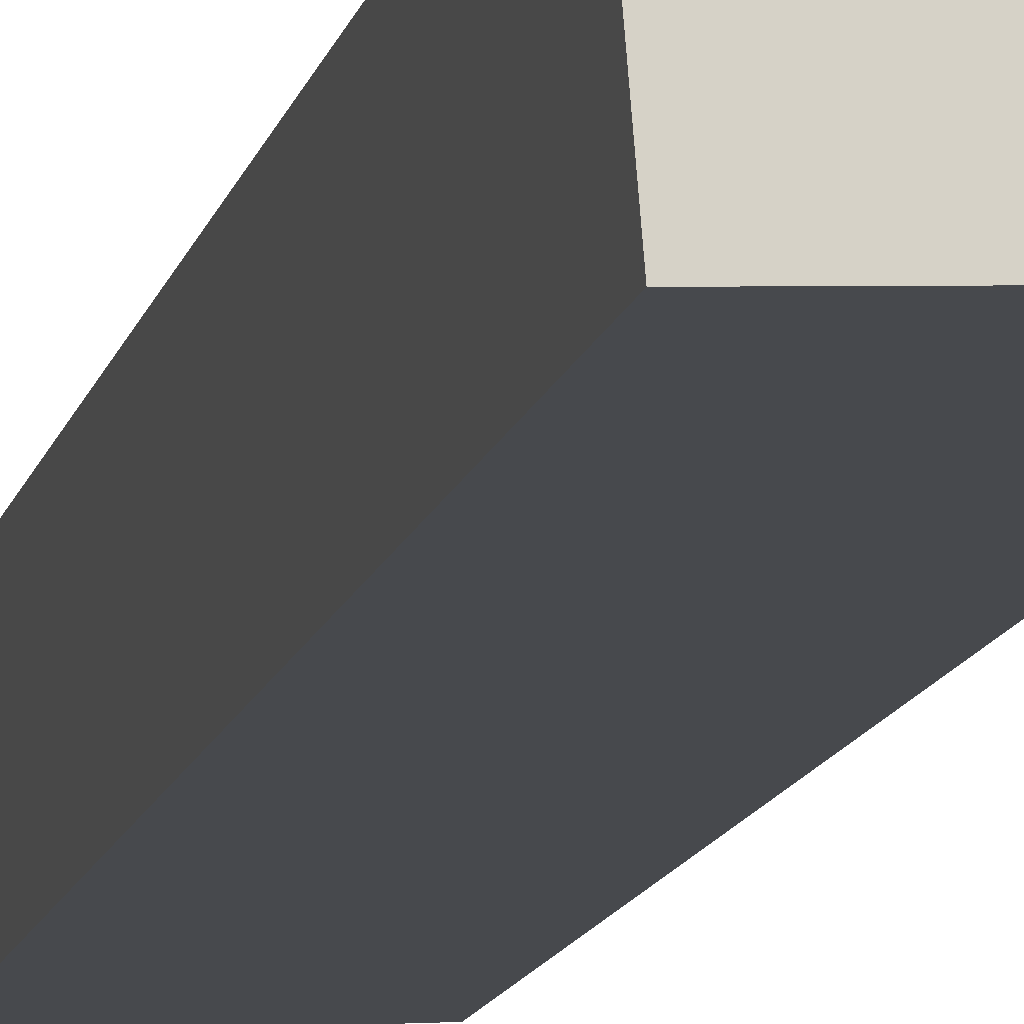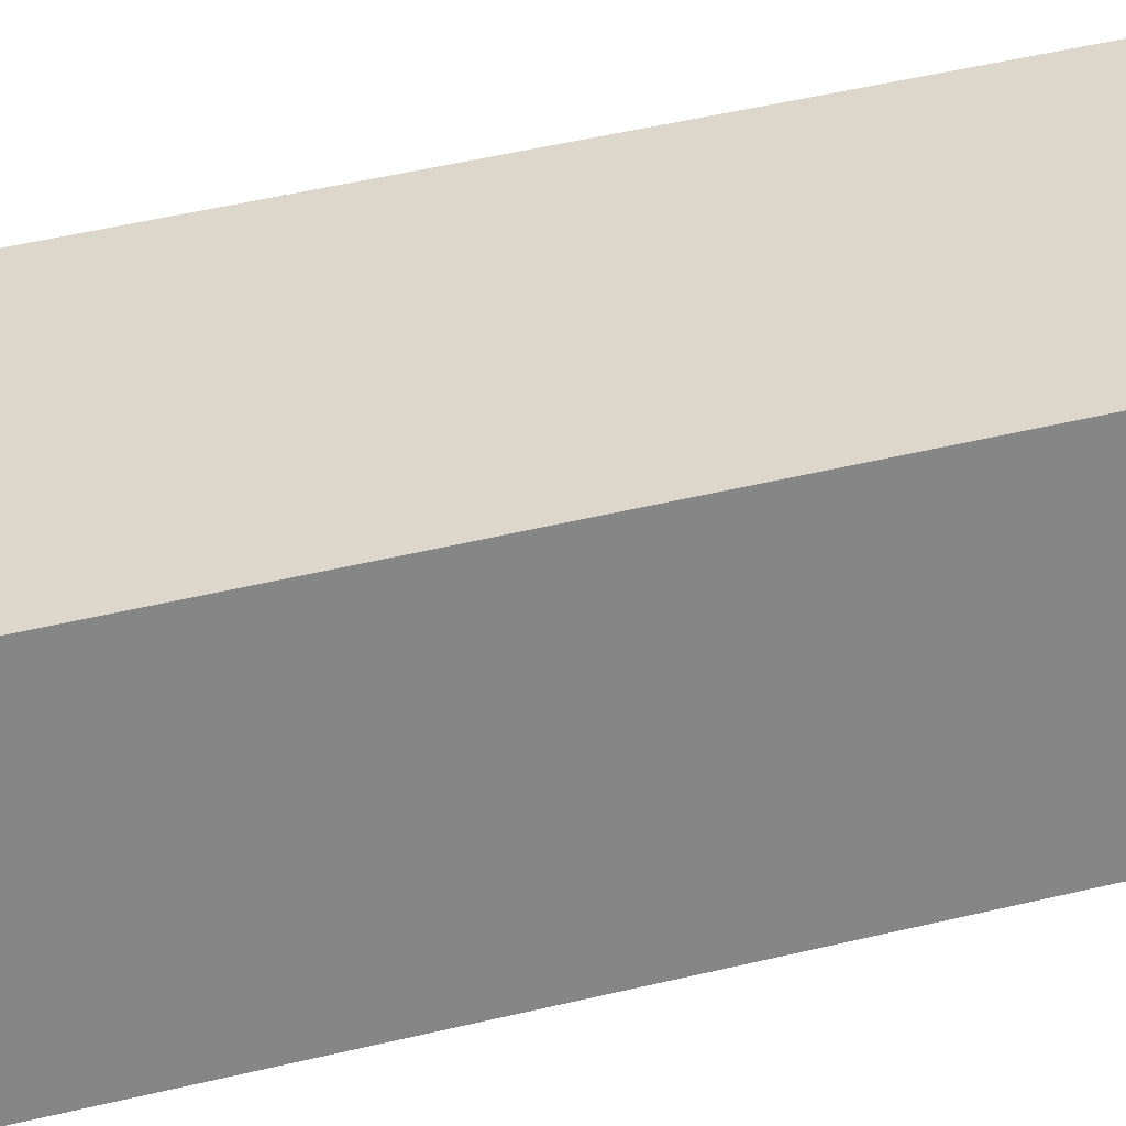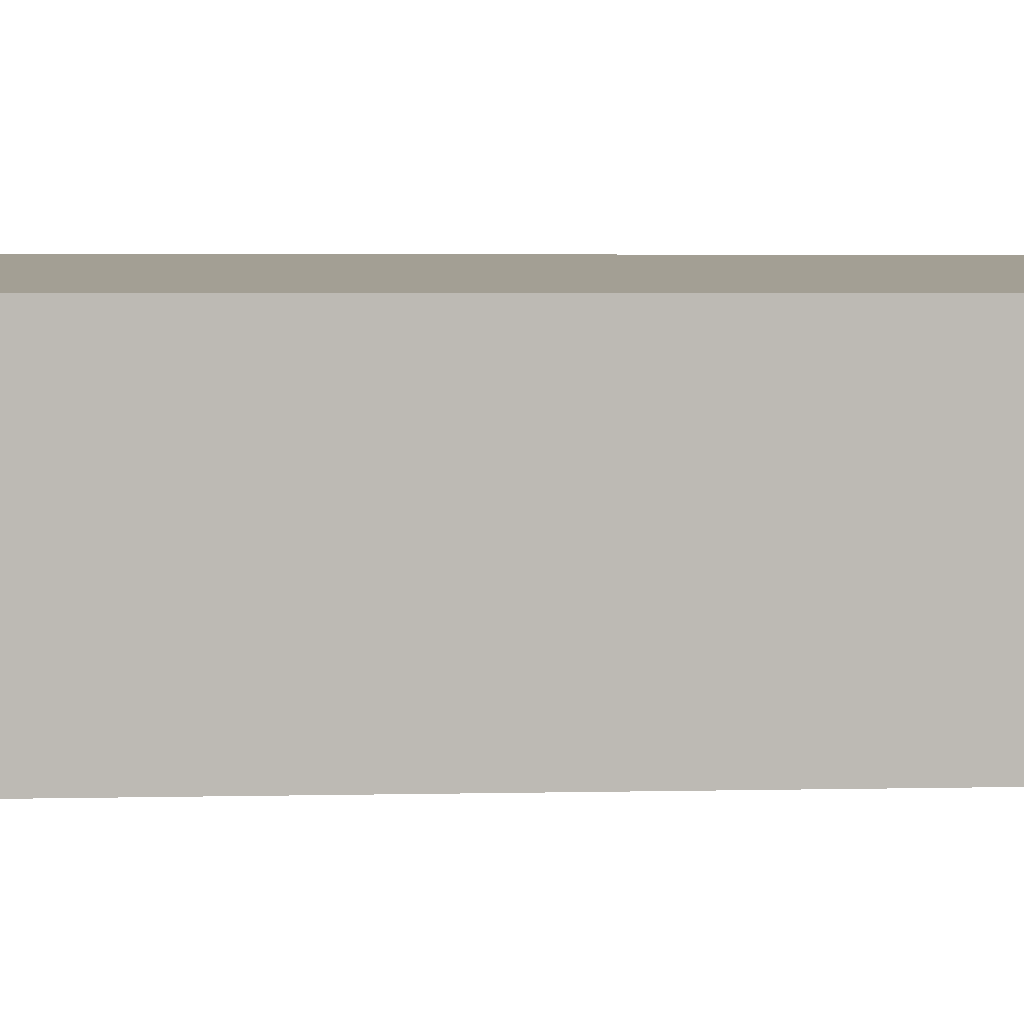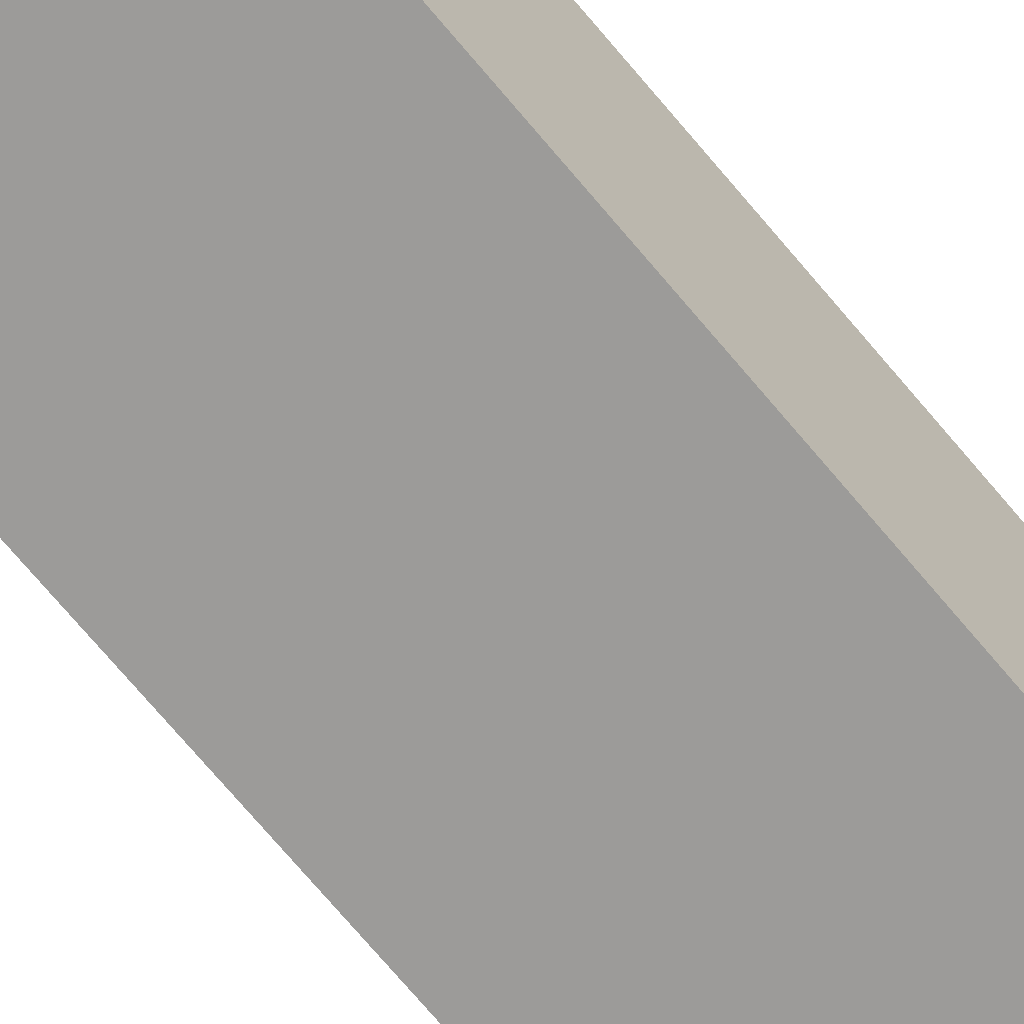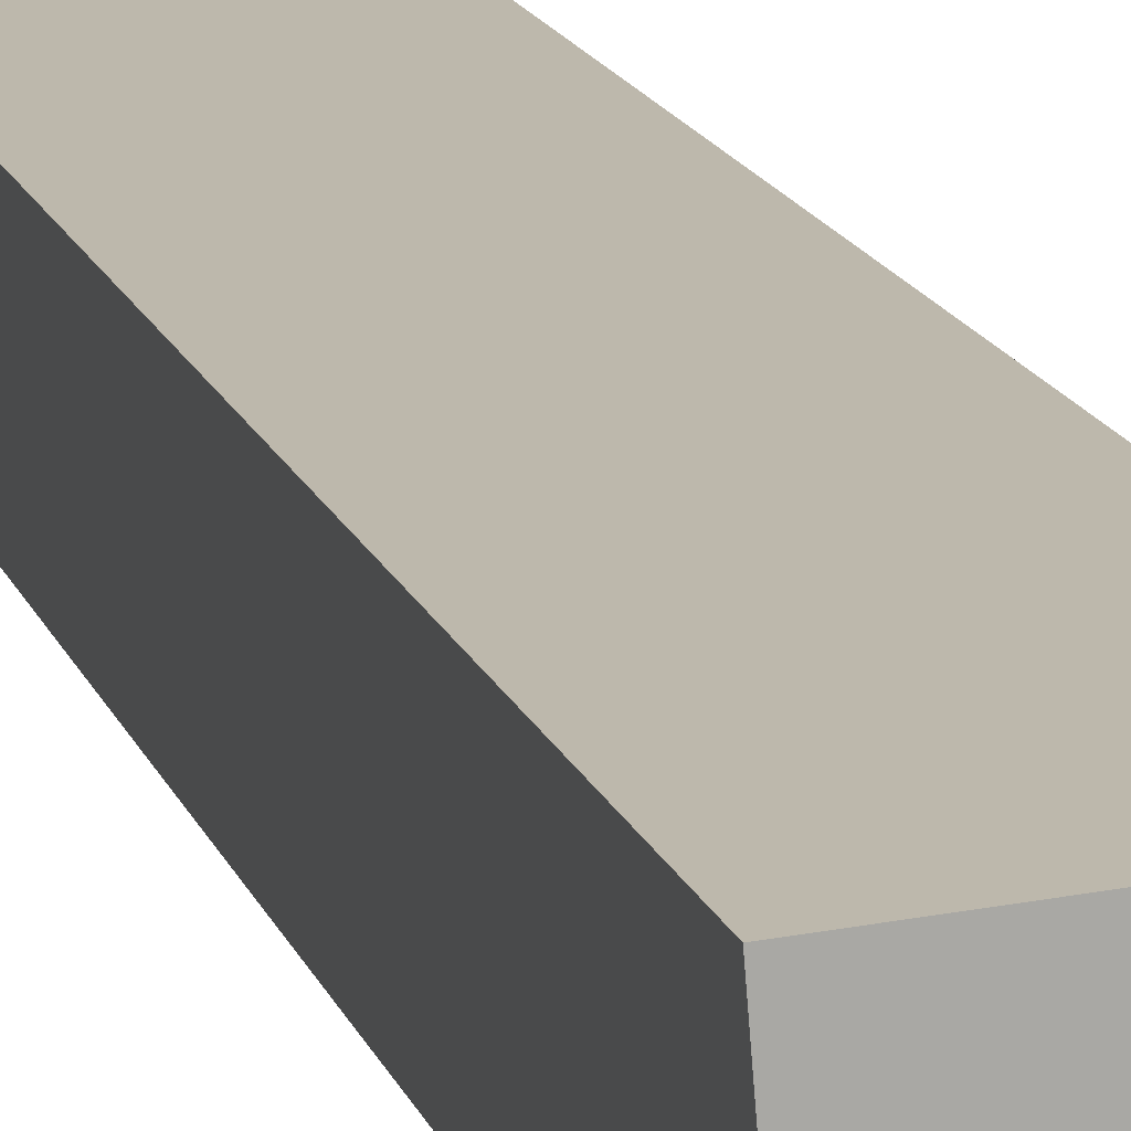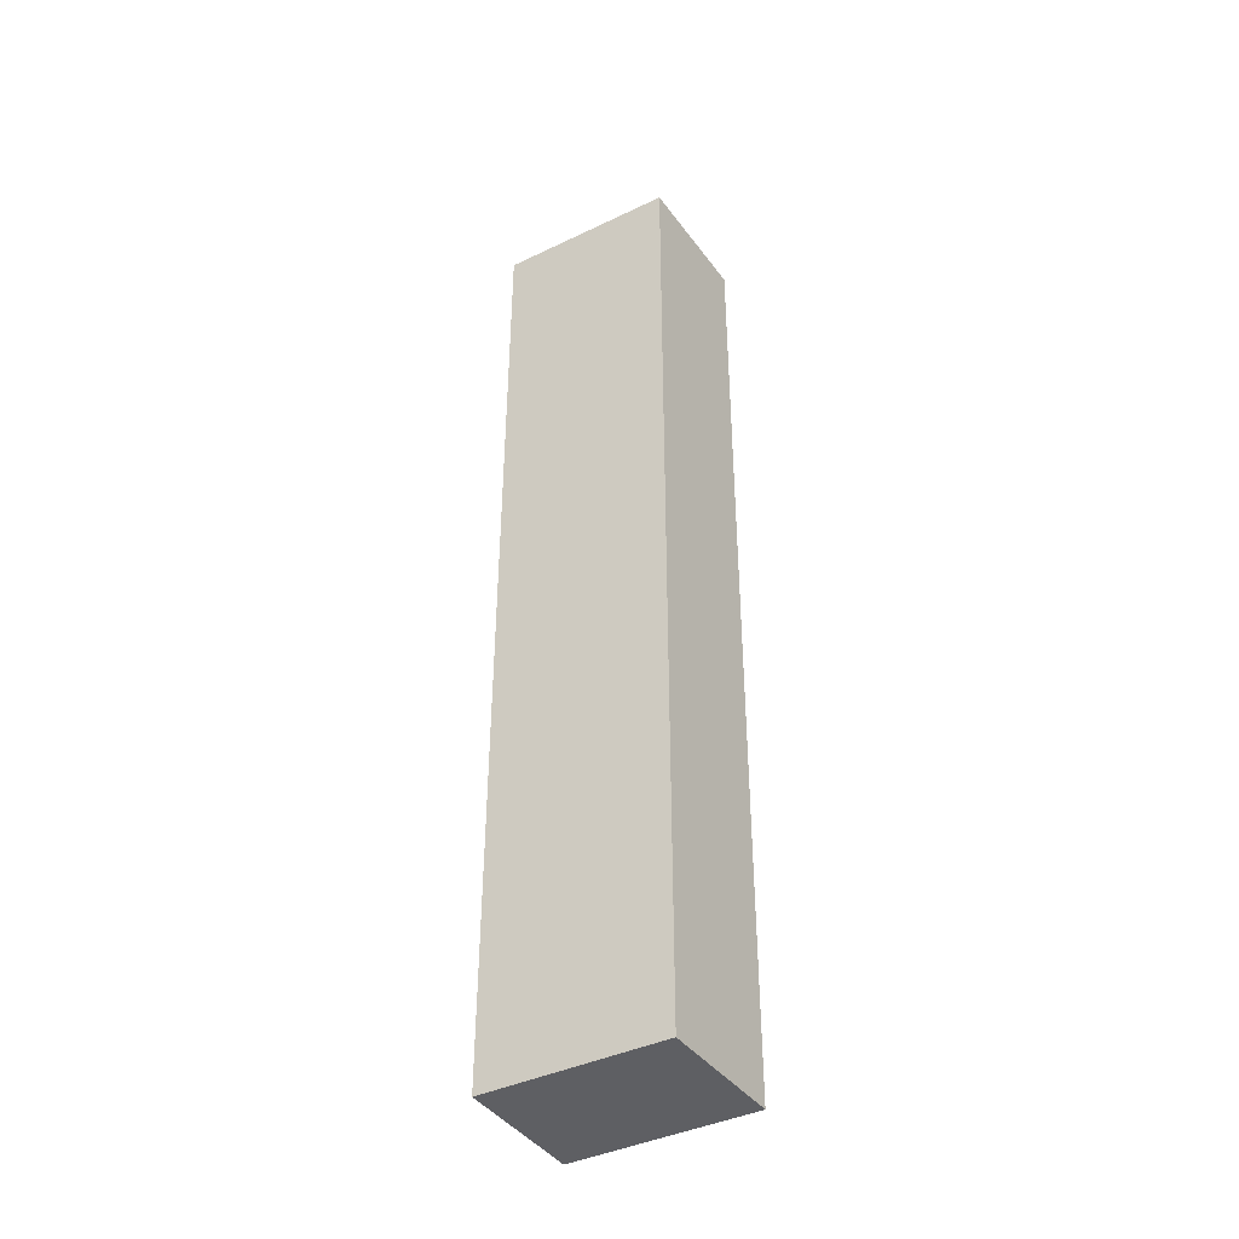
<metadata>
{"format":"obj","ext":"obj","renderer":"f3d","projection":"perspective","resolution":1024,"background":"white","views":[{"elev":-13.3,"azim":-13.0,"up":"+Z"},{"elev":34.5,"azim":70.4,"up":"+Z"},{"elev":1.6,"azim":-99.9,"up":"+Z"},{"elev":-72.5,"azim":-139.9,"up":"+Z"},{"elev":14.7,"azim":-14.8,"up":"+Z"},{"elev":-41.0,"azim":26.6,"up":"+Y"}]}
</metadata>
<code>
v  0.651 3.6 0.042
v  0.039 3.6 -0.477
v  0 3.6 2.204e-16
v  0.704 3.6 -0.434
v  0 0 0
v  0.651 -2.572e-18 0.042
v  0.704 2.657e-17 -0.434
v  0.039 2.921e-17 -0.477
g defaultobject
f 1 2 3
f 2 1 4
f 5 1 3
f 1 5 6
f 6 4 1
f 4 6 7
f 7 2 4
f 2 7 8
f 8 3 2
f 3 8 5
f 8 6 5
f 6 8 7

</code>
